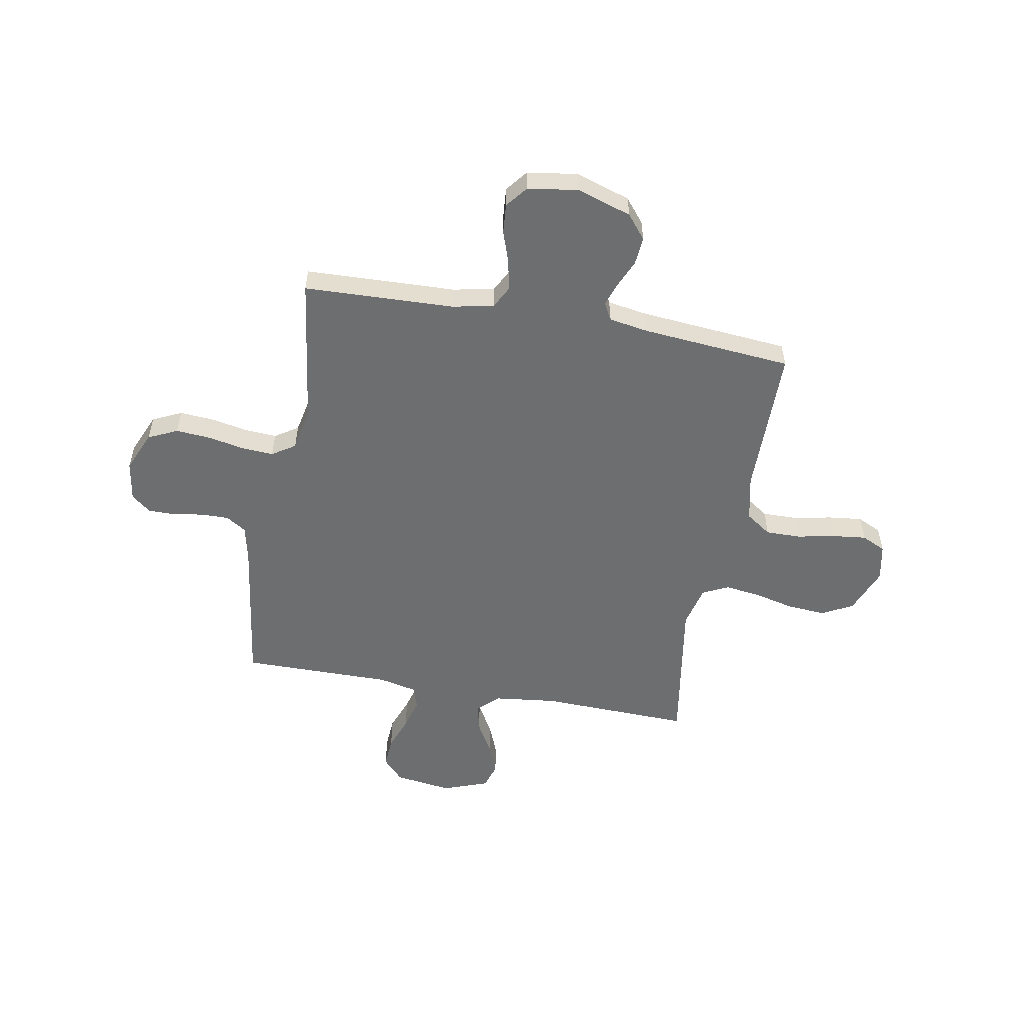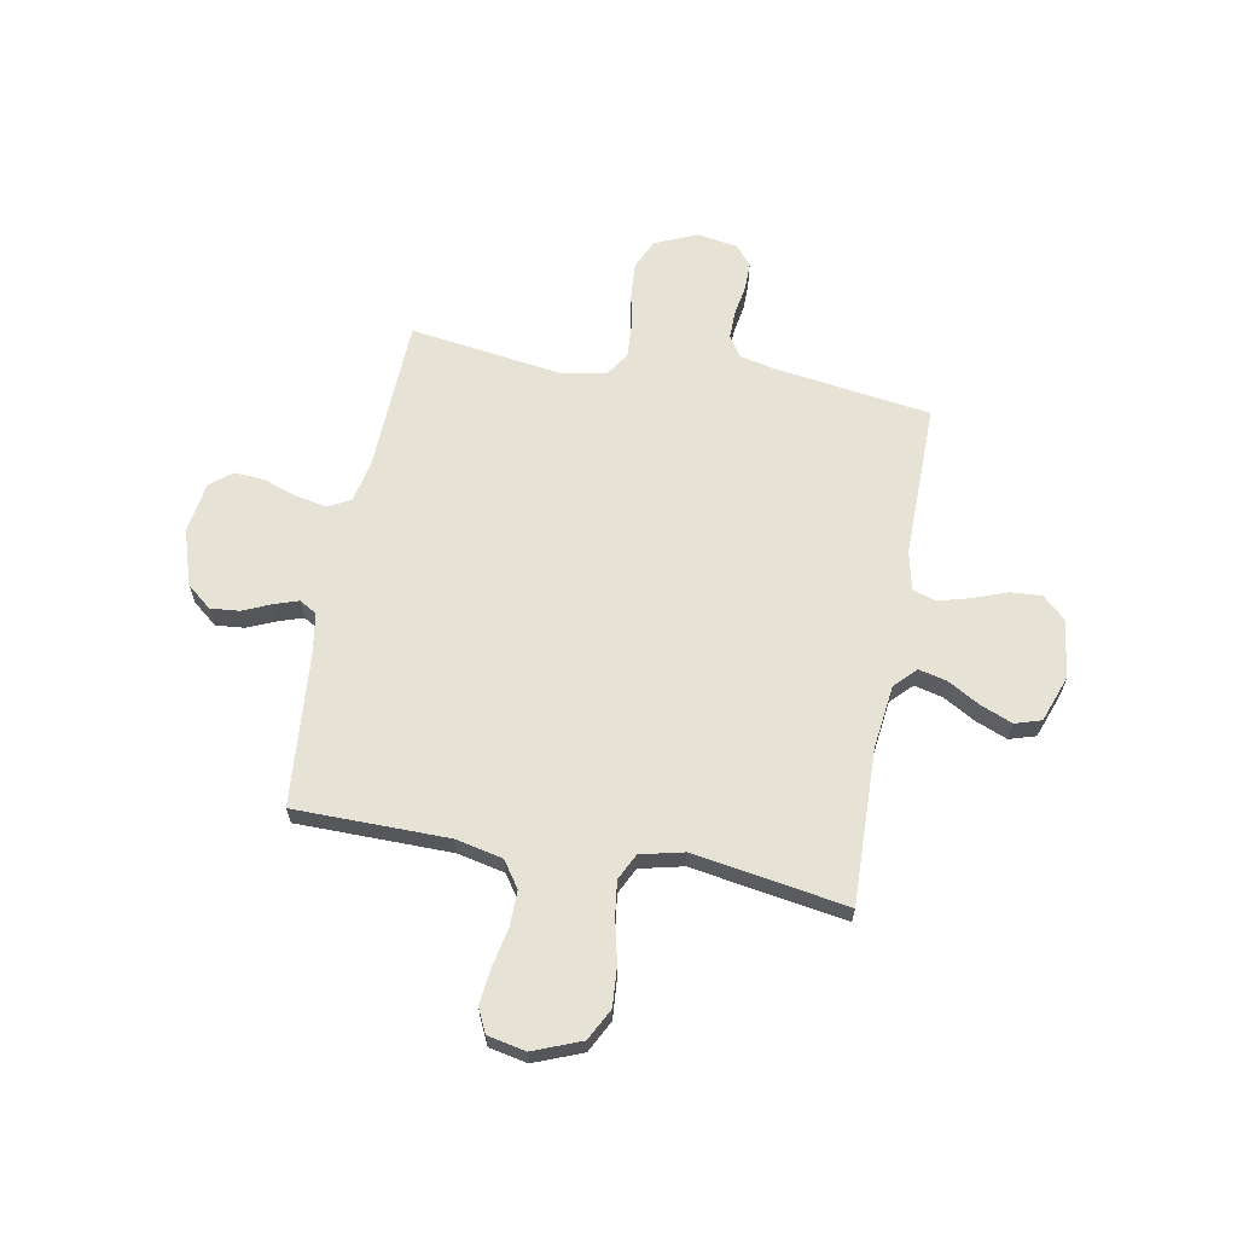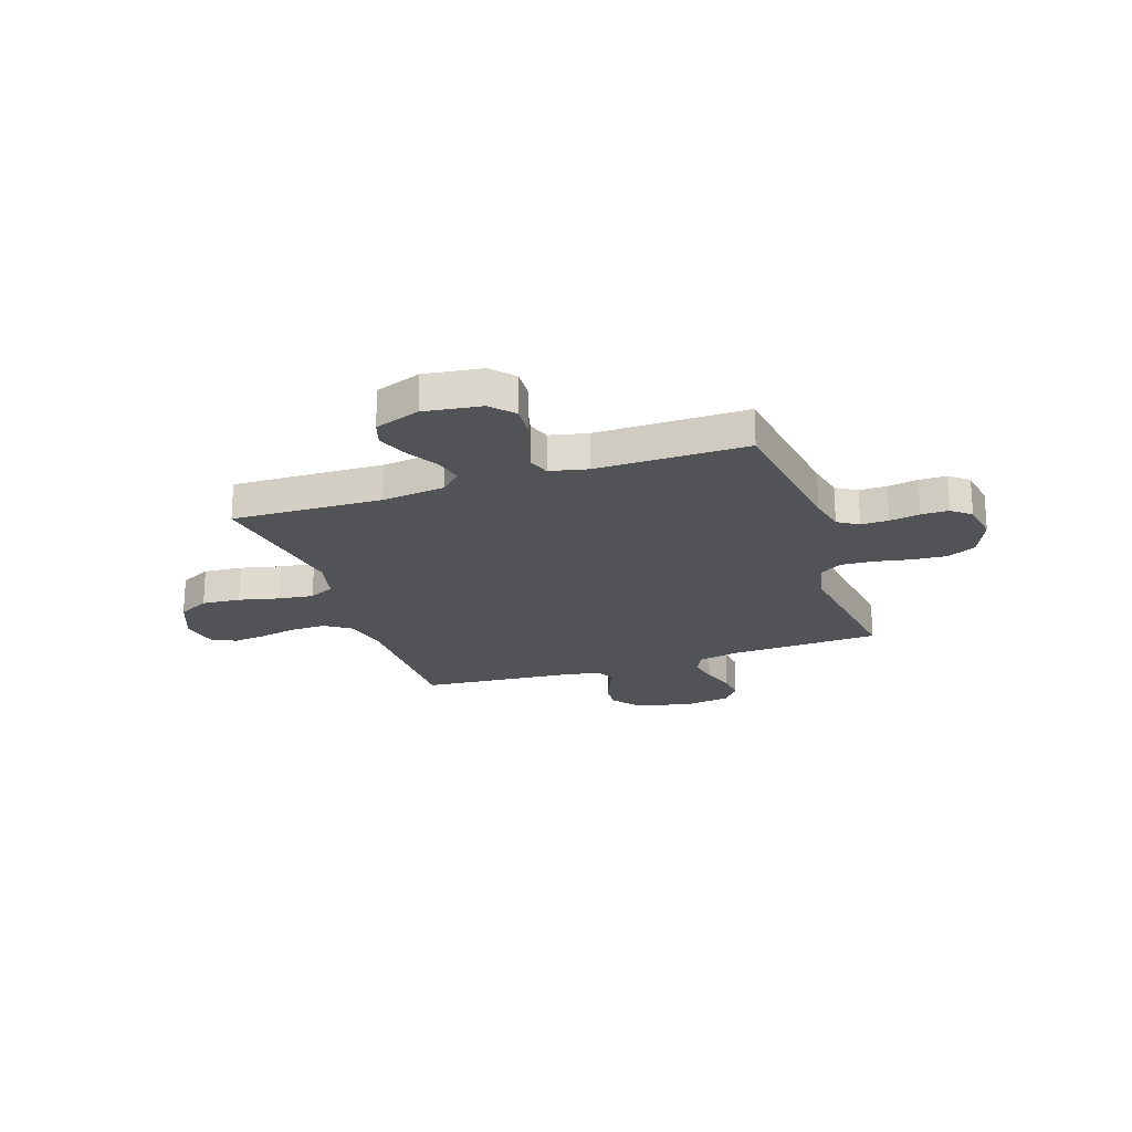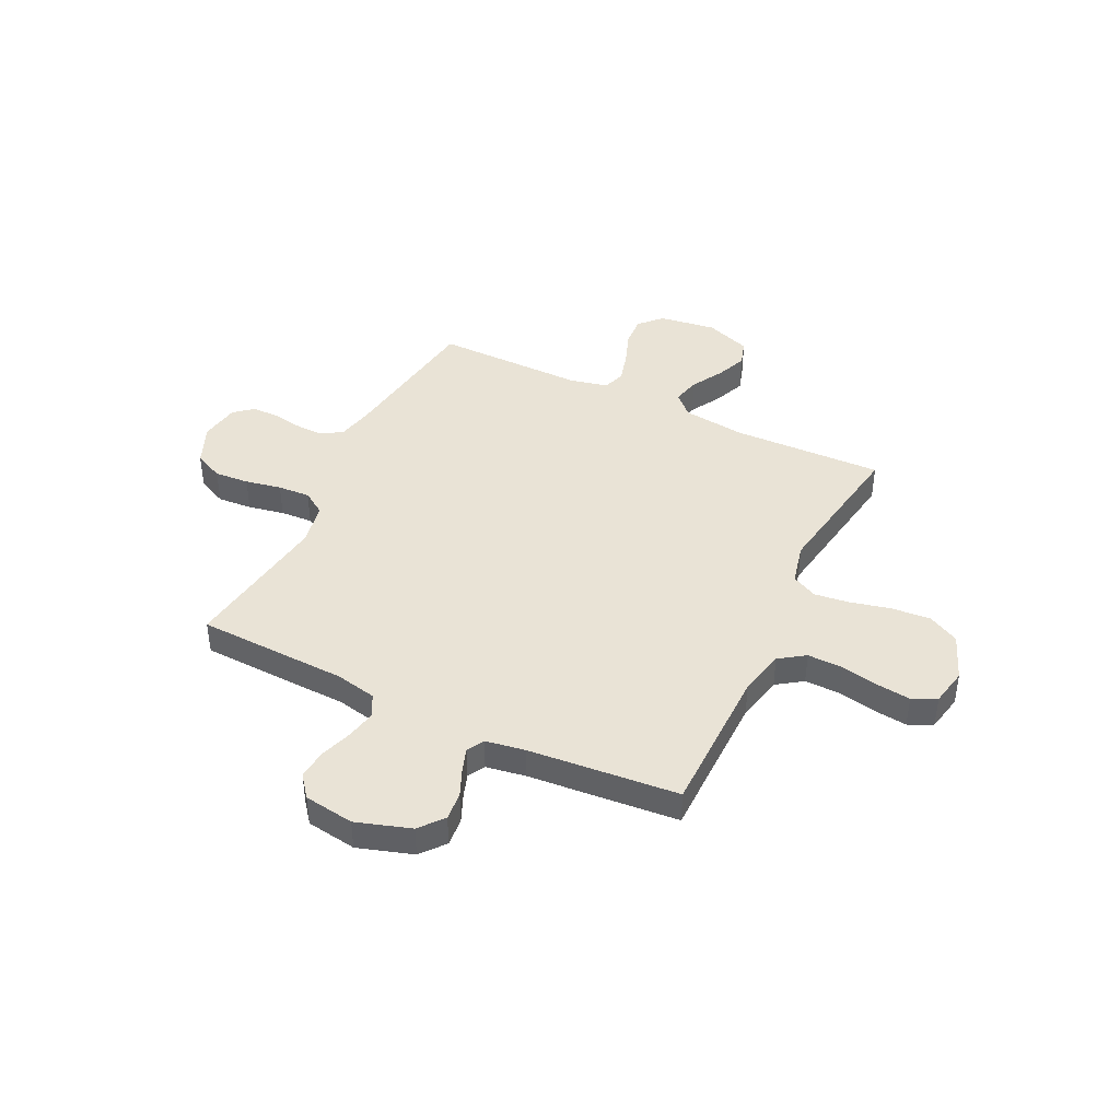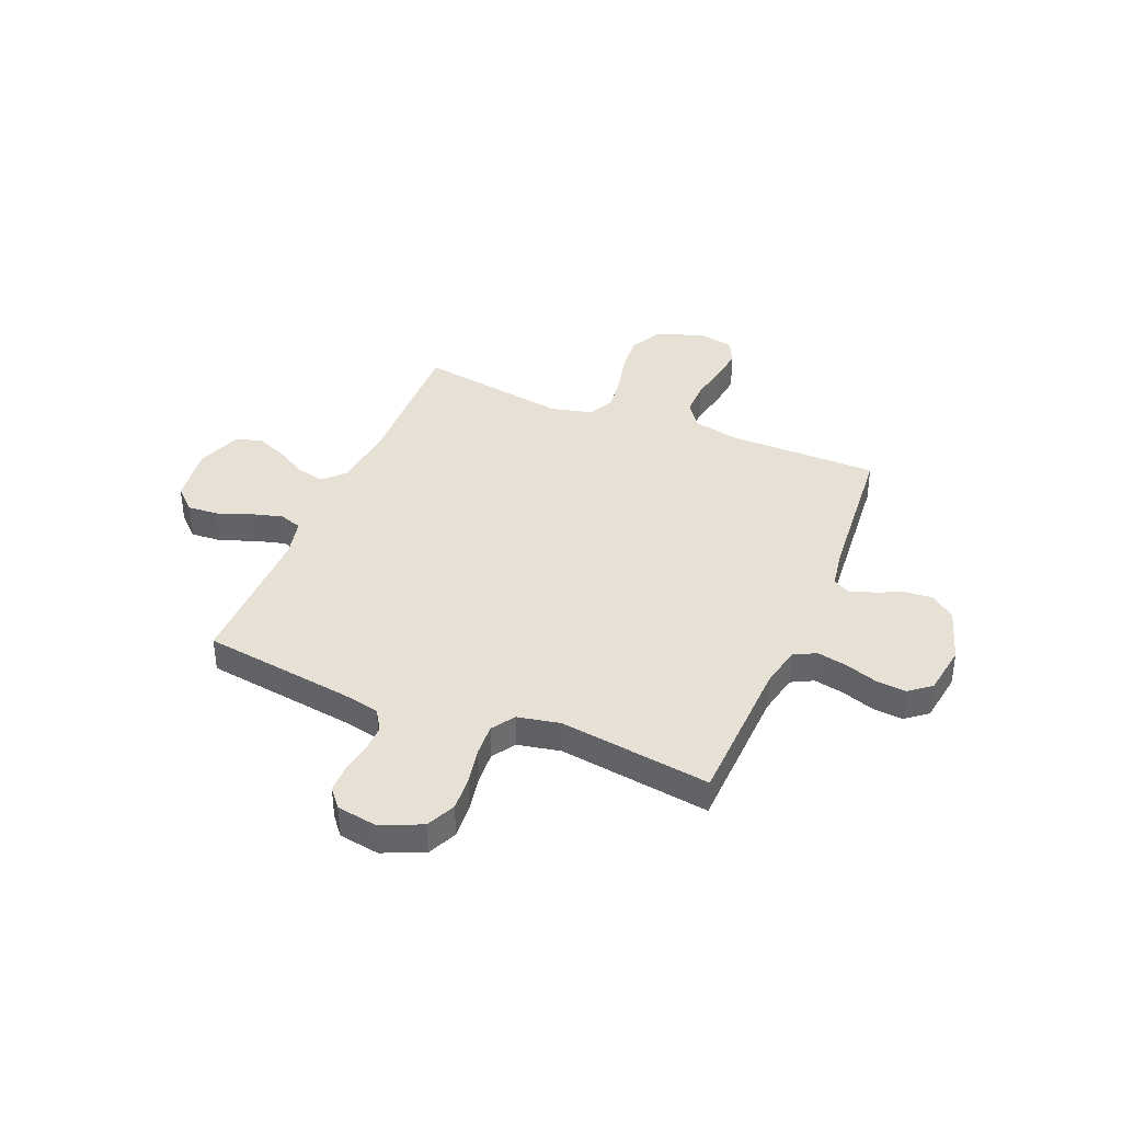
<metadata>
{"format":"obj","ext":"obj","renderer":"f3d","projection":"perspective","resolution":1024,"background":"white","views":[{"elev":-54.3,"azim":-10.3,"up":"+Y"},{"elev":63.8,"azim":100.6,"up":"+Y"},{"elev":-22.0,"azim":-161.3,"up":"+Y"},{"elev":42.3,"azim":25.9,"up":"+Y"},{"elev":39.0,"azim":-67.5,"up":"+Y"}]}
</metadata>
<code>
v 0.5 0.07 -0.5
v 0.2 0.07 -0.491
v 0.074 0.07 -0.506
v 0.033 0.07 -0.546
v 0.046 0.07 -0.601
v 0.082 0.07 -0.664
v 0.107 0.07 -0.726
v 0.091 0.07 -0.777
v 0 0.07 -0.81
v -0.114 0.07 -0.794
v -0.155 0.07 -0.75
v -0.151 0.07 -0.689
v -0.126 0.07 -0.622
v -0.109 0.07 -0.56
v -0.124 0.07 -0.515
v -0.2 0.07 -0.498
v -0.5 0.07 -0.5
v -0.542 0.07 -0.2
v -0.558 0.07 -0.126
v -0.599 0.07 -0.1
v -0.654 0.07 -0.101
v -0.714 0.07 -0.111
v -0.768 0.07 -0.111
v -0.806 0.07 -0.08
v -0.819 0.07 0
v -0.784 0.07 0.081
v -0.726 0.07 0.108
v -0.657 0.07 0.103
v -0.585 0.07 0.089
v -0.521 0.07 0.085
v -0.475 0.07 0.115
v -0.458 0.07 0.2
v -0.5 0.07 0.5
v -0.2 0.07 0.511
v -0.118 0.07 0.528
v -0.095 0.07 0.572
v -0.107 0.07 0.632
v -0.129 0.07 0.697
v -0.134 0.07 0.756
v -0.1 0.07 0.799
v 0 0.07 0.814
v 0.109 0.07 0.779
v 0.148 0.07 0.731
v 0.143 0.07 0.675
v 0.119 0.07 0.62
v 0.103 0.07 0.573
v 0.122 0.07 0.539
v 0.2 0.07 0.526
v 0.5 0.07 0.5
v 0.502 0.07 0.2
v 0.522 0.07 0.108
v 0.573 0.07 0.073
v 0.643 0.07 0.074
v 0.718 0.07 0.089
v 0.786 0.07 0.097
v 0.834 0.07 0.074
v 0.849 0.07 0
v 0.812 0.07 -0.093
v 0.75 0.07 -0.125
v 0.673 0.07 -0.119
v 0.593 0.07 -0.1
v 0.523 0.07 -0.091
v 0.472 0.07 -0.116
v 0.452 0.07 -0.2
v 0.5 0 -0.5
v 0.2 0 -0.491
v 0.074 0 -0.506
v 0.033 0 -0.546
v 0.046 0 -0.601
v 0.082 0 -0.664
v 0.107 0 -0.726
v 0.091 0 -0.777
v 0 0 -0.81
v -0.114 0 -0.794
v -0.155 0 -0.75
v -0.151 0 -0.689
v -0.126 0 -0.622
v -0.109 0 -0.56
v -0.124 0 -0.515
v -0.2 0 -0.498
v -0.5 0 -0.5
v -0.542 0 -0.2
v -0.558 0 -0.126
v -0.599 0 -0.1
v -0.654 0 -0.101
v -0.714 0 -0.111
v -0.768 0 -0.111
v -0.806 0 -0.08
v -0.819 0 0
v -0.784 0 0.081
v -0.726 0 0.108
v -0.657 0 0.103
v -0.585 0 0.089
v -0.521 0 0.085
v -0.475 0 0.115
v -0.458 0 0.2
v -0.5 0 0.5
v -0.2 0 0.511
v -0.118 0 0.528
v -0.095 0 0.572
v -0.107 0 0.632
v -0.129 0 0.697
v -0.134 0 0.756
v -0.1 0 0.799
v 0 0 0.814
v 0.109 0 0.779
v 0.148 0 0.731
v 0.143 0 0.675
v 0.119 0 0.62
v 0.103 0 0.573
v 0.122 0 0.539
v 0.2 0 0.526
v 0.5 0 0.5
v 0.502 0 0.2
v 0.522 0 0.108
v 0.573 0 0.073
v 0.643 0 0.074
v 0.718 0 0.089
v 0.786 0 0.097
v 0.834 0 0.074
v 0.849 0 0
v 0.812 0 -0.093
v 0.75 0 -0.125
v 0.673 0 -0.119
v 0.593 0 -0.1
v 0.523 0 -0.091
v 0.472 0 -0.116
v 0.452 0 -0.2
f 58 59 60 61
f 58 61 62
f 57 58 62
f 56 57 62
f 53 54 55 56
f 52 53 56 62
f 51 52 62 63
f 48 49 50
f 47 48 50 51
f 42 43 44 45
f 42 45 46
f 41 42 46
f 40 41 46
f 37 38 39 40
f 36 37 40 46
f 35 36 46 47
f 32 33 34
f 31 32 34 35
f 26 27 28 29
f 26 29 30
f 25 26 30
f 24 25 30
f 21 22 23 24
f 20 21 24 30
f 19 20 30 31
f 16 17 18
f 15 16 18 19
f 10 11 12 13
f 10 13 14
f 9 10 14
f 8 9 14 15
f 5 6 7 8
f 64 1 2
f 64 2 3
f 63 64 3
f 51 63 3 4
f 47 51 4
f 35 47 4
f 15 19 31 35
f 15 35 4
f 5 8 15
f 4 5 15
f 125 124 123 122
f 126 125 122
f 126 122 121
f 126 121 120
f 120 119 118 117
f 126 120 117 116
f 127 126 116 115
f 114 113 112
f 115 114 112 111
f 109 108 107 106
f 110 109 106
f 110 106 105
f 110 105 104
f 104 103 102 101
f 110 104 101 100
f 111 110 100 99
f 98 97 96
f 99 98 96 95
f 93 92 91 90
f 94 93 90
f 94 90 89
f 94 89 88
f 88 87 86 85
f 94 88 85 84
f 95 94 84 83
f 82 81 80
f 83 82 80 79
f 77 76 75 74
f 78 77 74
f 78 74 73
f 79 78 73 72
f 72 71 70 69
f 66 65 128
f 67 66 128
f 67 128 127
f 68 67 127 115
f 68 115 111
f 68 111 99
f 99 95 83 79
f 68 99 79
f 79 72 69
f 79 69 68
f 1 65 66 2
f 2 66 67 3
f 3 67 68 4
f 4 68 69 5
f 5 69 70 6
f 6 70 71 7
f 7 71 72 8
f 8 72 73 9
f 9 73 74 10
f 10 74 75 11
f 11 75 76 12
f 12 76 77 13
f 13 77 78 14
f 14 78 79 15
f 15 79 80 16
f 16 80 81 17
f 17 81 82 18
f 18 82 83 19
f 19 83 84 20
f 20 84 85 21
f 21 85 86 22
f 22 86 87 23
f 23 87 88 24
f 24 88 89 25
f 25 89 90 26
f 26 90 91 27
f 27 91 92 28
f 28 92 93 29
f 29 93 94 30
f 30 94 95 31
f 31 95 96 32
f 32 96 97 33
f 33 97 98 34
f 34 98 99 35
f 35 99 100 36
f 36 100 101 37
f 37 101 102 38
f 38 102 103 39
f 39 103 104 40
f 40 104 105 41
f 41 105 106 42
f 42 106 107 43
f 43 107 108 44
f 44 108 109 45
f 45 109 110 46
f 46 110 111 47
f 47 111 112 48
f 48 112 113 49
f 49 113 114 50
f 50 114 115 51
f 51 115 116 52
f 52 116 117 53
f 53 117 118 54
f 54 118 119 55
f 55 119 120 56
f 56 120 121 57
f 57 121 122 58
f 58 122 123 59
f 59 123 124 60
f 60 124 125 61
f 61 125 126 62
f 62 126 127 63
f 63 127 128 64
f 64 128 65 1

</code>
